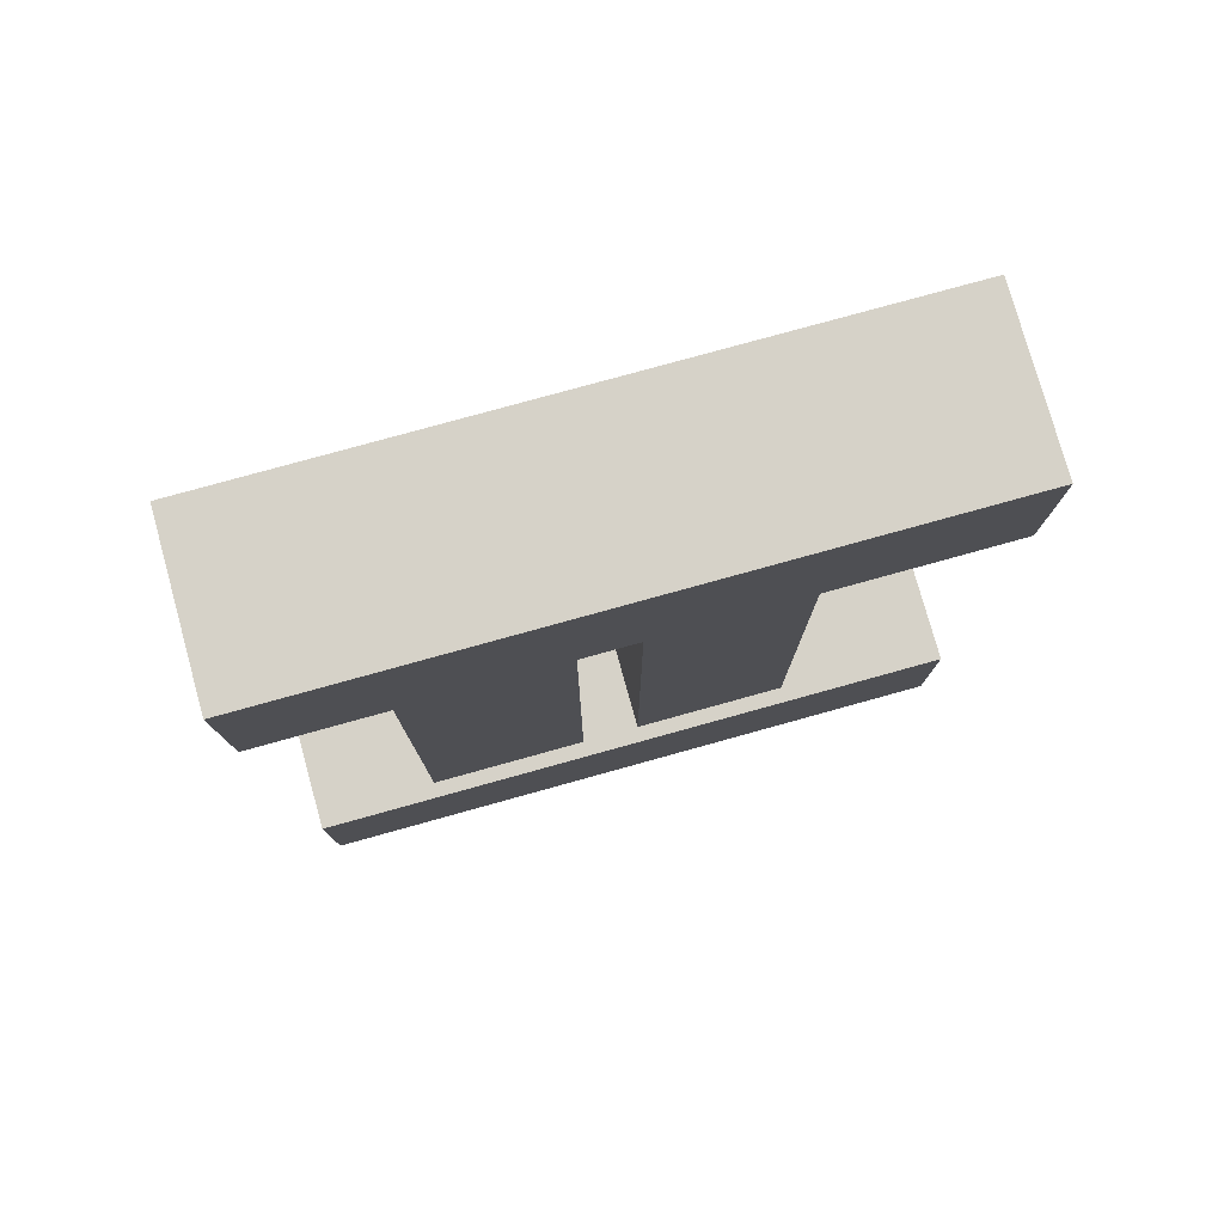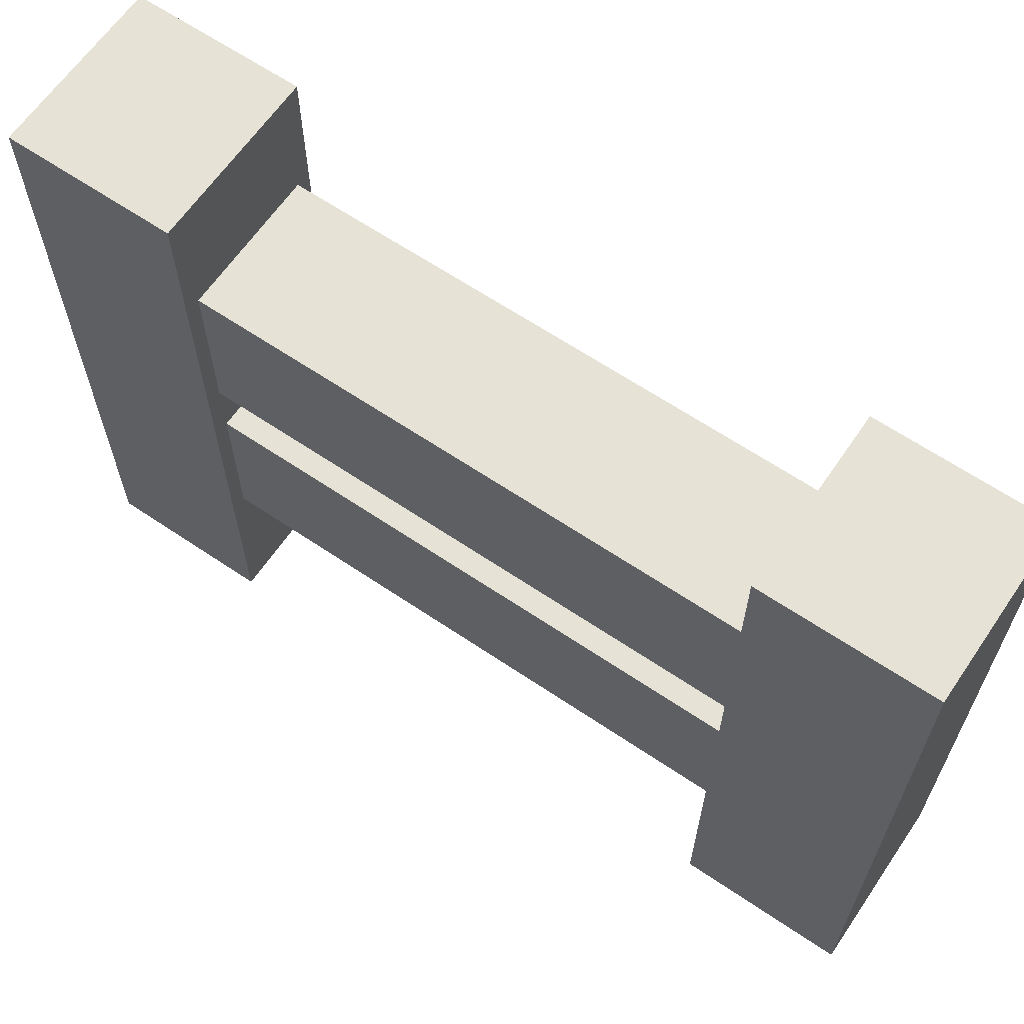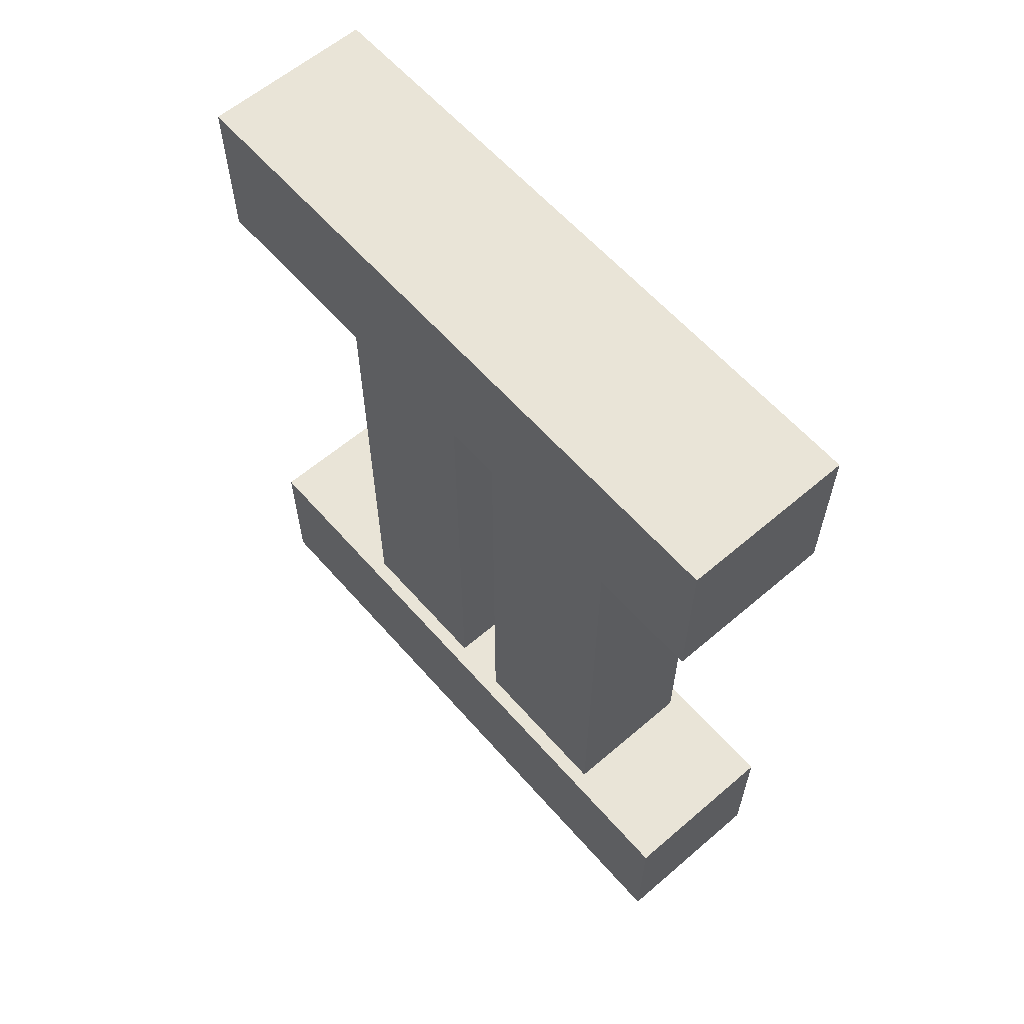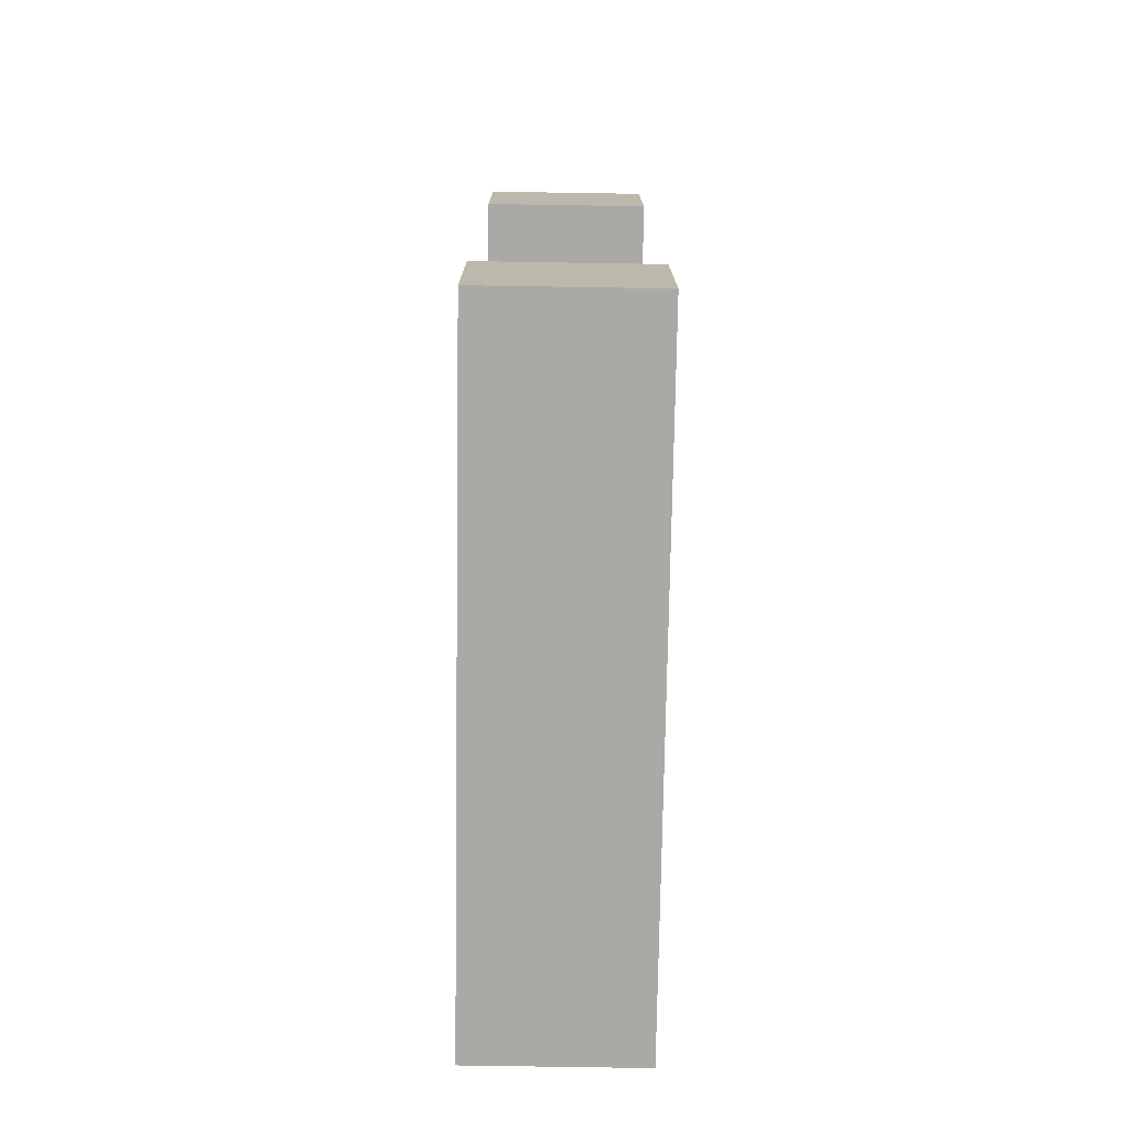
<metadata>
{"format":"obj","ext":"obj","renderer":"f3d","projection":"perspective","resolution":1024,"background":"white","views":[{"elev":78.1,"azim":-105.5,"up":"+Z"},{"elev":64.0,"azim":-55.7,"up":"+Y"},{"elev":60.8,"azim":138.9,"up":"+Z"},{"elev":-75.3,"azim":-0.9,"up":"+Z"}]}
</metadata>
<code>
o Cube_Cube.001
v -0.1976 -1.01 1
v -0.1976 0.5322 1
v -0.1976 -1.01 0.6253
v -0.1976 0.5322 0.6253
v 0.1976 -1.01 1
v 0.1976 0.5322 1
v 0.1976 -1.01 0.6253
v 0.1976 0.5322 0.6253
v -0.1976 0.2472 1
v -0.1976 0.2472 0.6253
v 0.1976 0.2472 0.6253
v 0.1976 0.2472 1
v -0.1976 -0.1232 0.6253
v 0.1976 -0.1232 0.6253
v 0.1976 -0.1232 1
v -0.1976 -0.1232 1
v -0.1976 -0.2579 0.6253
v 0.1976 -0.2579 0.6253
v 0.1976 -0.2579 1
v -0.1976 -0.2579 1
v -0.1976 -0.617 0.6253
v 0.1976 -0.617 0.6253
v 0.1976 -0.617 1
v -0.1976 -0.617 1
v 0.1617 -1.01 0.6253
v 0.1258 -1.01 0.6253
v 0.08984 -1.01 0.6253
v 0.0539 -1.01 0.6253
v 0.01797 -1.01 0.6253
v -0.01797 -1.01 0.6253
v -0.0539 -1.01 0.6253
v -0.08984 -1.01 0.6253
v -0.1258 -1.01 0.6253
v -0.1617 -1.01 0.6253
v -0.1617 0.5322 0.6253
v -0.1258 0.5322 0.6253
v -0.08984 0.5322 0.6253
v -0.0539 0.5322 0.6253
v -0.01797 0.5322 0.6253
v 0.01797 0.5322 0.6253
v 0.0539 0.5322 0.6253
v 0.08984 0.5322 0.6253
v 0.1258 0.5322 0.6253
v 0.1617 0.5322 0.6253
v -0.1617 -1.01 1
v -0.1258 -1.01 1
v -0.08984 -1.01 1
v -0.0539 -1.01 1
v -0.01797 -1.01 1
v 0.01797 -1.01 1
v 0.0539 -1.01 1
v 0.08984 -1.01 1
v 0.1258 -1.01 1
v 0.1617 -1.01 1
v 0.1617 0.5322 1
v 0.1258 0.5322 1
v 0.08984 0.5322 1
v 0.0539 0.5322 1
v 0.01797 0.5322 1
v -0.01797 0.5322 1
v -0.0539 0.5322 1
v -0.08984 0.5322 1
v -0.1258 0.5322 1
v -0.1617 0.5322 1
v 0.1617 0.2472 1
v 0.1258 0.2472 1
v 0.08984 0.2472 1
v 0.0539 0.2472 1
v 0.01797 0.2472 1
v -0.01797 0.2472 1
v -0.0539 0.2472 1
v -0.08984 0.2472 1
v -0.1258 0.2472 1
v -0.1617 0.2472 1
v -0.1617 0.2472 0.6253
v -0.1258 0.2472 0.6253
v -0.08984 0.2472 0.6253
v -0.0539 0.2472 0.6253
v -0.01797 0.2472 0.6253
v 0.01797 0.2472 0.6253
v 0.0539 0.2472 0.6253
v 0.08984 0.2472 0.6253
v 0.1258 0.2472 0.6253
v 0.1617 0.2472 0.6253
v -0.1617 -0.1232 0.6253
v -0.1258 -0.1232 0.6253
v -0.08984 -0.1232 0.6253
v -0.0539 -0.1232 0.6253
v -0.01797 -0.1232 0.6253
v 0.01797 -0.1232 0.6253
v 0.0539 -0.1232 0.6253
v 0.08984 -0.1232 0.6253
v 0.1258 -0.1232 0.6253
v 0.1617 -0.1232 0.6253
v 0.1617 -0.1232 1
v 0.1258 -0.1232 1
v 0.08984 -0.1232 1
v 0.0539 -0.1232 1
v 0.01797 -0.1232 1
v -0.01797 -0.1232 1
v -0.0539 -0.1232 1
v -0.08984 -0.1232 1
v -0.1258 -0.1232 1
v -0.1617 -0.1232 1
v 0.1617 -0.2579 1
v 0.1258 -0.2579 1
v 0.08984 -0.2579 1
v 0.0539 -0.2579 1
v 0.01797 -0.2579 1
v -0.01797 -0.2579 1
v -0.0539 -0.2579 1
v -0.08984 -0.2579 1
v -0.1258 -0.2579 1
v -0.1617 -0.2579 1
v -0.1617 -0.2579 0.6253
v -0.1258 -0.2579 0.6253
v -0.08984 -0.2579 0.6253
v -0.0539 -0.2579 0.6253
v -0.01797 -0.2579 0.6253
v 0.01797 -0.2579 0.6253
v 0.0539 -0.2579 0.6253
v 0.08984 -0.2579 0.6253
v 0.1258 -0.2579 0.6253
v 0.1617 -0.2579 0.6253
v -0.1617 -0.617 0.6253
v -0.1258 -0.617 0.6253
v -0.08984 -0.617 0.6253
v -0.0539 -0.617 0.6253
v -0.01797 -0.617 0.6253
v 0.01797 -0.617 0.6253
v 0.0539 -0.617 0.6253
v 0.08984 -0.617 0.6253
v 0.1258 -0.617 0.6253
v 0.1617 -0.617 0.6253
v 0.1617 -0.617 1
v 0.1258 -0.617 1
v 0.08984 -0.617 1
v 0.0539 -0.617 1
v 0.01797 -0.617 1
v -0.01797 -0.617 1
v -0.0539 -0.617 1
v -0.08984 -0.617 1
v -0.1258 -0.617 1
v -0.1617 -0.617 1
v -0.1976 -1.01 -1
v -0.1976 0.5322 -1
v -0.1976 -1.01 -0.6253
v -0.1976 0.5322 -0.6253
v 0.1976 -1.01 -1
v 0.1976 0.5322 -1
v 0.1976 -1.01 -0.6253
v 0.1976 0.5322 -0.6253
v -0.1976 0.2472 -1
v -0.1976 0.2472 -0.6253
v 0.1976 0.2472 -0.6253
v 0.1976 0.2472 -1
v -0.1976 -0.1232 -0.6253
v 0.1976 -0.1232 -0.6253
v 0.1976 -0.1232 -1
v -0.1976 -0.1232 -1
v -0.1976 -0.2579 -0.6253
v 0.1976 -0.2579 -0.6253
v 0.1976 -0.2579 -1
v -0.1976 -0.2579 -1
v -0.1976 -0.617 -0.6253
v 0.1976 -0.617 -0.6253
v 0.1976 -0.617 -1
v -0.1976 -0.617 -1
v 0.1617 -1.01 -0.6253
v 0.1258 -1.01 -0.6253
v 0.08984 -1.01 -0.6253
v 0.0539 -1.01 -0.6253
v 0.01797 -1.01 -0.6253
v -0.01797 -1.01 -0.6253
v -0.0539 -1.01 -0.6253
v -0.08984 -1.01 -0.6253
v -0.1258 -1.01 -0.6253
v -0.1617 -1.01 -0.6253
v -0.1617 0.5322 -0.6253
v -0.1258 0.5322 -0.6253
v -0.08984 0.5322 -0.6253
v -0.0539 0.5322 -0.6253
v -0.01797 0.5322 -0.6253
v 0.01797 0.5322 -0.6253
v 0.0539 0.5322 -0.6253
v 0.08984 0.5322 -0.6253
v 0.1258 0.5322 -0.6253
v 0.1617 0.5322 -0.6253
v -0.1617 -1.01 -1
v -0.1258 -1.01 -1
v -0.08984 -1.01 -1
v -0.0539 -1.01 -1
v -0.01797 -1.01 -1
v 0.01797 -1.01 -1
v 0.0539 -1.01 -1
v 0.08984 -1.01 -1
v 0.1258 -1.01 -1
v 0.1617 -1.01 -1
v 0.1617 0.5322 -1
v 0.1258 0.5322 -1
v 0.08984 0.5322 -1
v 0.0539 0.5322 -1
v 0.01797 0.5322 -1
v -0.01797 0.5322 -1
v -0.0539 0.5322 -1
v -0.08984 0.5322 -1
v -0.1258 0.5322 -1
v -0.1617 0.5322 -1
v 0.1617 0.2472 -1
v 0.1258 0.2472 -1
v 0.08984 0.2472 -1
v 0.0539 0.2472 -1
v 0.01797 0.2472 -1
v -0.01797 0.2472 -1
v -0.0539 0.2472 -1
v -0.08984 0.2472 -1
v -0.1258 0.2472 -1
v -0.1617 0.2472 -1
v -0.1617 0.2472 -0.6253
v -0.1258 0.2472 -0.6253
v -0.08984 0.2472 -0.6253
v -0.0539 0.2472 -0.6253
v -0.01797 0.2472 -0.6253
v 0.01797 0.2472 -0.6253
v 0.0539 0.2472 -0.6253
v 0.08984 0.2472 -0.6253
v 0.1258 0.2472 -0.6253
v 0.1617 0.2472 -0.6253
v -0.1617 -0.1232 -0.6253
v -0.1258 -0.1232 -0.6253
v -0.08984 -0.1232 -0.6253
v -0.0539 -0.1232 -0.6253
v -0.01797 -0.1232 -0.6253
v 0.01797 -0.1232 -0.6253
v 0.0539 -0.1232 -0.6253
v 0.08984 -0.1232 -0.6253
v 0.1258 -0.1232 -0.6253
v 0.1617 -0.1232 -0.6253
v 0.1617 -0.1232 -1
v 0.1258 -0.1232 -1
v 0.08984 -0.1232 -1
v 0.0539 -0.1232 -1
v 0.01797 -0.1232 -1
v -0.01797 -0.1232 -1
v -0.0539 -0.1232 -1
v -0.08984 -0.1232 -1
v -0.1258 -0.1232 -1
v -0.1617 -0.1232 -1
v 0.1617 -0.2579 -1
v 0.1258 -0.2579 -1
v 0.08984 -0.2579 -1
v 0.0539 -0.2579 -1
v 0.01797 -0.2579 -1
v -0.01797 -0.2579 -1
v -0.0539 -0.2579 -1
v -0.08984 -0.2579 -1
v -0.1258 -0.2579 -1
v -0.1617 -0.2579 -1
v -0.1617 -0.2579 -0.6253
v -0.1258 -0.2579 -0.6253
v -0.08984 -0.2579 -0.6253
v -0.0539 -0.2579 -0.6253
v -0.01797 -0.2579 -0.6253
v 0.01797 -0.2579 -0.6253
v 0.0539 -0.2579 -0.6253
v 0.08984 -0.2579 -0.6253
v 0.1258 -0.2579 -0.6253
v 0.1617 -0.2579 -0.6253
v -0.1617 -0.617 -0.6253
v -0.1258 -0.617 -0.6253
v -0.08984 -0.617 -0.6253
v -0.0539 -0.617 -0.6253
v -0.01797 -0.617 -0.6253
v 0.01797 -0.617 -0.6253
v 0.0539 -0.617 -0.6253
v 0.08984 -0.617 -0.6253
v 0.1258 -0.617 -0.6253
v 0.1617 -0.617 -0.6253
v 0.1617 -0.617 -1
v 0.1258 -0.617 -1
v 0.08984 -0.617 -1
v 0.0539 -0.617 -1
v 0.01797 -0.617 -1
v -0.01797 -0.617 -1
v -0.0539 -0.617 -1
v -0.08984 -0.617 -1
v -0.1258 -0.617 -1
v -0.1617 -0.617 -1
v -0.1617 0.2472 0
v -0.1258 0.2472 0
v -0.08984 0.2472 0
v -0.0539 0.2472 0
v -0.01797 0.2472 0
v 0.01797 0.2472 0
v 0.0539 0.2472 0
v 0.08984 0.2472 0
v 0.1258 0.2472 0
v 0.1617 0.2472 0
v -0.1617 -0.1232 0
v -0.1258 -0.1232 0
v -0.08984 -0.1232 0
v -0.0539 -0.1232 0
v -0.01797 -0.1232 0
v 0.01797 -0.1232 0
v 0.0539 -0.1232 0
v 0.08984 -0.1232 0
v 0.1258 -0.1232 0
v 0.1617 -0.1232 0
v -0.1617 -0.2579 0
v -0.1258 -0.2579 0
v -0.08984 -0.2579 0
v -0.0539 -0.2579 0
v -0.01797 -0.2579 0
v 0.01797 -0.2579 0
v 0.0539 -0.2579 0
v 0.08984 -0.2579 0
v 0.1258 -0.2579 0
v 0.1617 -0.2579 0
v -0.1617 -0.617 0
v -0.1258 -0.617 0
v -0.08984 -0.617 0
v -0.0539 -0.617 0
v -0.01797 -0.617 0
v 0.01797 -0.617 0
v 0.0539 -0.617 0
v 0.08984 -0.617 0
v 0.1258 -0.617 0
v 0.1617 -0.617 0
f 9 2 4 10
f 84 44 8 11
f 11 8 6 12
f 74 64 2 9
f 25 7 5 54
f 35 4 2 64
f 104 74 9 16
f 14 11 12 15
f 94 84 11 14
f 16 9 10 13
f 20 16 13 17
f 124 94 14 18
f 18 14 15 19
f 114 104 16 20
f 144 114 20 24
f 22 18 19 23
f 134 124 18 22
f 24 20 17 21
f 1 24 21 3
f 25 134 22 7
f 7 22 23 5
f 45 144 24 1
f 5 23 135 54
f 54 135 136 53
f 53 136 137 52
f 52 137 138 51
f 51 138 139 50
f 50 139 140 49
f 49 140 141 48
f 48 141 142 47
f 47 142 143 46
f 46 143 144 45
f 3 21 125 34
f 34 125 126 33
f 33 126 127 32
f 32 127 128 31
f 31 128 129 30
f 30 129 130 29
f 29 130 131 28
f 28 131 132 27
f 27 132 133 26
f 26 133 134 25
f 21 17 115 125
f 119 120 314 313
f 127 126 320 321
f 134 133 327 328
f 118 119 313 312
f 126 125 319 320
f 133 132 326 327
f 117 118 312 311
f 132 131 325 326
f 116 117 311 310
f 23 19 105 135
f 135 105 106 136
f 136 106 107 137
f 137 107 108 138
f 138 108 109 139
f 139 109 110 140
f 140 110 111 141
f 141 111 112 142
f 142 112 113 143
f 143 113 114 144
f 19 15 95 105
f 105 95 96 106
f 106 96 97 107
f 107 97 98 108
f 108 98 99 109
f 109 99 100 110
f 110 100 101 111
f 111 101 102 112
f 112 102 103 113
f 113 103 104 114
f 17 13 85 115
f 115 85 86 116
f 116 86 87 117
f 117 87 88 118
f 118 88 89 119
f 119 89 90 120
f 120 90 91 121
f 121 91 92 122
f 122 92 93 123
f 123 93 94 124
f 13 10 75 85
f 75 76 290 289
f 82 83 297 296
f 90 89 303 304
f 81 82 296 295
f 89 88 302 303
f 80 81 295 294
f 84 94 308 298
f 88 87 301 302
f 79 80 294 293
f 15 12 65 95
f 95 65 66 96
f 96 66 67 97
f 97 67 68 98
f 98 68 69 99
f 99 69 70 100
f 100 70 71 101
f 101 71 72 102
f 102 72 73 103
f 103 73 74 104
f 8 44 55 6
f 44 43 56 55
f 43 42 57 56
f 42 41 58 57
f 41 40 59 58
f 40 39 60 59
f 39 38 61 60
f 38 37 62 61
f 37 36 63 62
f 36 35 64 63
f 3 34 45 1
f 34 33 46 45
f 33 32 47 46
f 32 31 48 47
f 31 30 49 48
f 30 29 50 49
f 29 28 51 50
f 28 27 52 51
f 27 26 53 52
f 26 25 54 53
f 12 6 55 65
f 65 55 56 66
f 66 56 57 67
f 67 57 58 68
f 68 58 59 69
f 69 59 60 70
f 70 60 61 71
f 71 61 62 72
f 72 62 63 73
f 73 63 64 74
f 10 4 35 75
f 75 35 36 76
f 76 36 37 77
f 77 37 38 78
f 78 38 39 79
f 79 39 40 80
f 80 40 41 81
f 81 41 42 82
f 82 42 43 83
f 83 43 44 84
f 91 90 304 305
f 83 84 298 297
f 76 77 291 290
f 92 91 305 306
f 77 78 292 291
f 93 92 306 307
f 86 85 299 300
f 78 79 293 292
f 85 75 289 299
f 94 93 307 308
f 87 86 300 301
f 125 115 309 319
f 128 127 321 322
f 120 121 315 314
f 129 128 322 323
f 121 122 316 315
f 124 134 328 318
f 130 129 323 324
f 122 123 317 316
f 115 116 310 309
f 131 130 324 325
f 123 124 318 317
f 153 154 148 146
f 228 155 152 188
f 155 156 150 152
f 218 153 146 208
f 169 198 149 151
f 179 208 146 148
f 248 160 153 218
f 158 159 156 155
f 238 158 155 228
f 160 157 154 153
f 164 161 157 160
f 268 162 158 238
f 162 163 159 158
f 258 164 160 248
f 288 168 164 258
f 166 167 163 162
f 278 166 162 268
f 168 165 161 164
f 145 147 165 168
f 169 151 166 278
f 151 149 167 166
f 189 145 168 288
f 149 198 279 167
f 198 197 280 279
f 197 196 281 280
f 196 195 282 281
f 195 194 283 282
f 194 193 284 283
f 193 192 285 284
f 192 191 286 285
f 191 190 287 286
f 190 189 288 287
f 147 178 269 165
f 178 177 270 269
f 177 176 271 270
f 176 175 272 271
f 175 174 273 272
f 174 173 274 273
f 173 172 275 274
f 172 171 276 275
f 171 170 277 276
f 170 169 278 277
f 165 269 259 161
f 263 313 314 264
f 271 321 320 270
f 278 328 327 277
f 262 312 313 263
f 270 320 319 269
f 277 327 326 276
f 261 311 312 262
f 276 326 325 275
f 260 310 311 261
f 167 279 249 163
f 279 280 250 249
f 280 281 251 250
f 281 282 252 251
f 282 283 253 252
f 283 284 254 253
f 284 285 255 254
f 285 286 256 255
f 286 287 257 256
f 287 288 258 257
f 163 249 239 159
f 249 250 240 239
f 250 251 241 240
f 251 252 242 241
f 252 253 243 242
f 253 254 244 243
f 254 255 245 244
f 255 256 246 245
f 256 257 247 246
f 257 258 248 247
f 161 259 229 157
f 259 260 230 229
f 260 261 231 230
f 261 262 232 231
f 262 263 233 232
f 263 264 234 233
f 264 265 235 234
f 265 266 236 235
f 266 267 237 236
f 267 268 238 237
f 157 229 219 154
f 219 289 290 220
f 226 296 297 227
f 234 304 303 233
f 225 295 296 226
f 233 303 302 232
f 224 294 295 225
f 228 298 308 238
f 232 302 301 231
f 223 293 294 224
f 159 239 209 156
f 239 240 210 209
f 240 241 211 210
f 241 242 212 211
f 242 243 213 212
f 243 244 214 213
f 244 245 215 214
f 245 246 216 215
f 246 247 217 216
f 247 248 218 217
f 152 150 199 188
f 188 199 200 187
f 187 200 201 186
f 186 201 202 185
f 185 202 203 184
f 184 203 204 183
f 183 204 205 182
f 182 205 206 181
f 181 206 207 180
f 180 207 208 179
f 147 145 189 178
f 178 189 190 177
f 177 190 191 176
f 176 191 192 175
f 175 192 193 174
f 174 193 194 173
f 173 194 195 172
f 172 195 196 171
f 171 196 197 170
f 170 197 198 169
f 156 209 199 150
f 209 210 200 199
f 210 211 201 200
f 211 212 202 201
f 212 213 203 202
f 213 214 204 203
f 214 215 205 204
f 215 216 206 205
f 216 217 207 206
f 217 218 208 207
f 154 219 179 148
f 219 220 180 179
f 220 221 181 180
f 221 222 182 181
f 222 223 183 182
f 223 224 184 183
f 224 225 185 184
f 225 226 186 185
f 226 227 187 186
f 227 228 188 187
f 299 300 290 289
f 300 301 291 290
f 301 302 292 291
f 302 303 293 292
f 303 304 294 293
f 304 305 295 294
f 305 306 296 295
f 306 307 297 296
f 307 308 298 297
f 235 305 304 234
f 227 297 298 228
f 220 290 291 221
f 236 306 305 235
f 221 291 292 222
f 237 307 306 236
f 230 300 299 229
f 222 292 293 223
f 229 299 289 219
f 238 308 307 237
f 231 301 300 230
f 319 320 310 309
f 320 321 311 310
f 321 322 312 311
f 322 323 313 312
f 323 324 314 313
f 324 325 315 314
f 325 326 316 315
f 326 327 317 316
f 327 328 318 317
f 269 319 309 259
f 272 322 321 271
f 264 314 315 265
f 273 323 322 272
f 265 315 316 266
f 268 318 328 278
f 274 324 323 273
f 266 316 317 267
f 259 309 310 260
f 275 325 324 274
f 267 317 318 268

</code>
